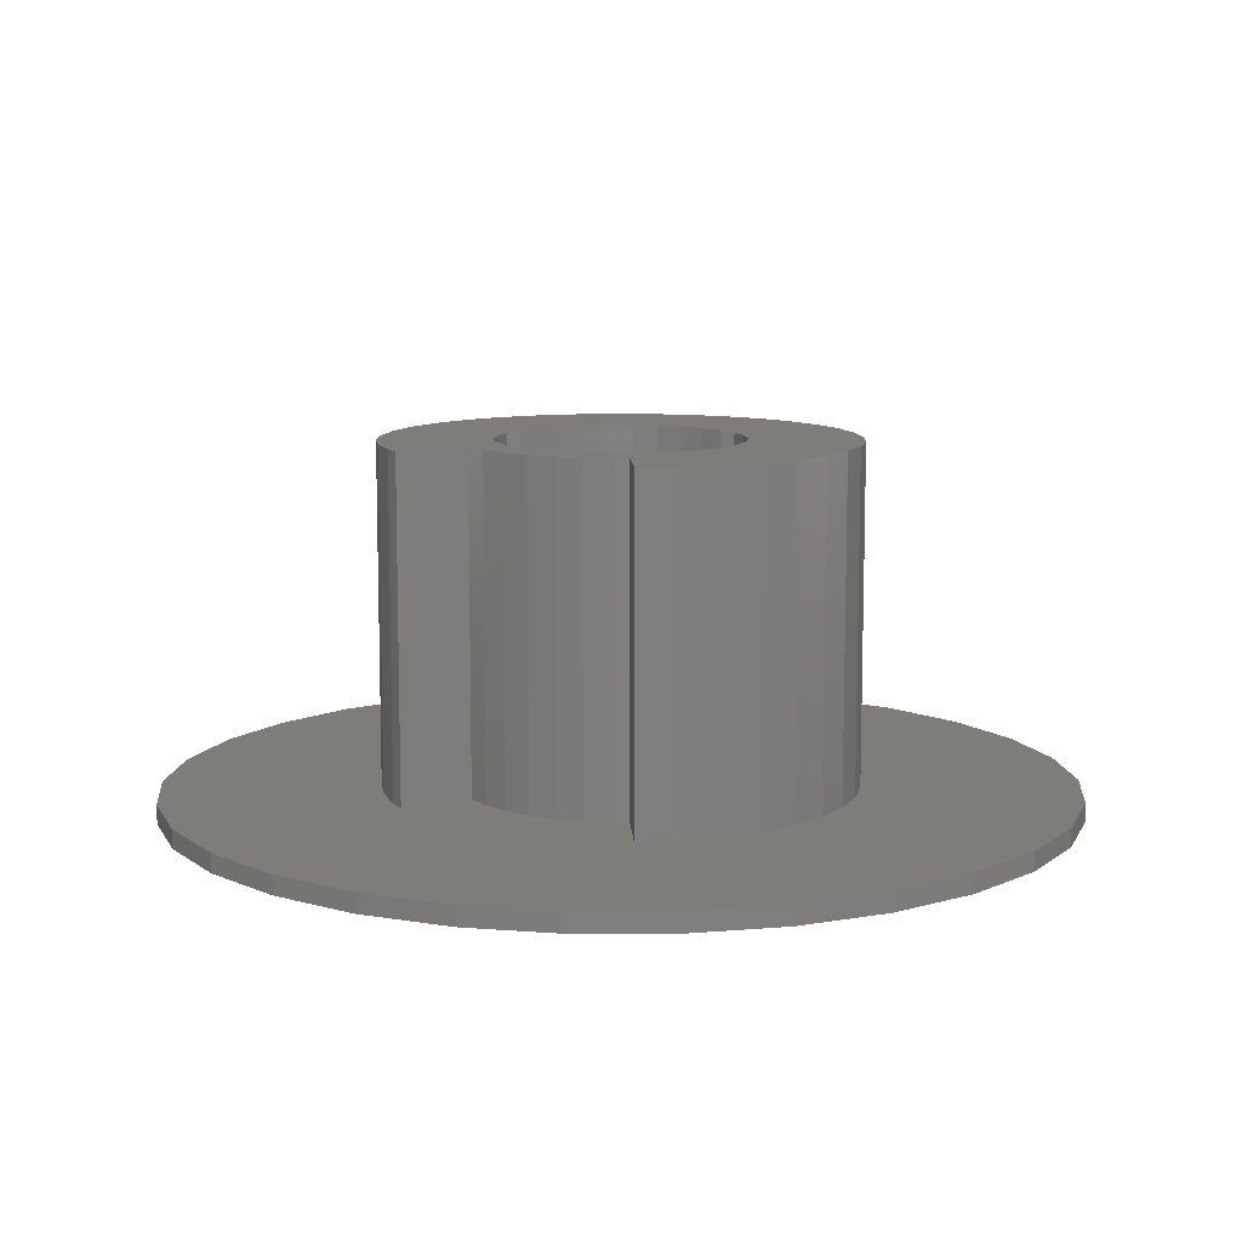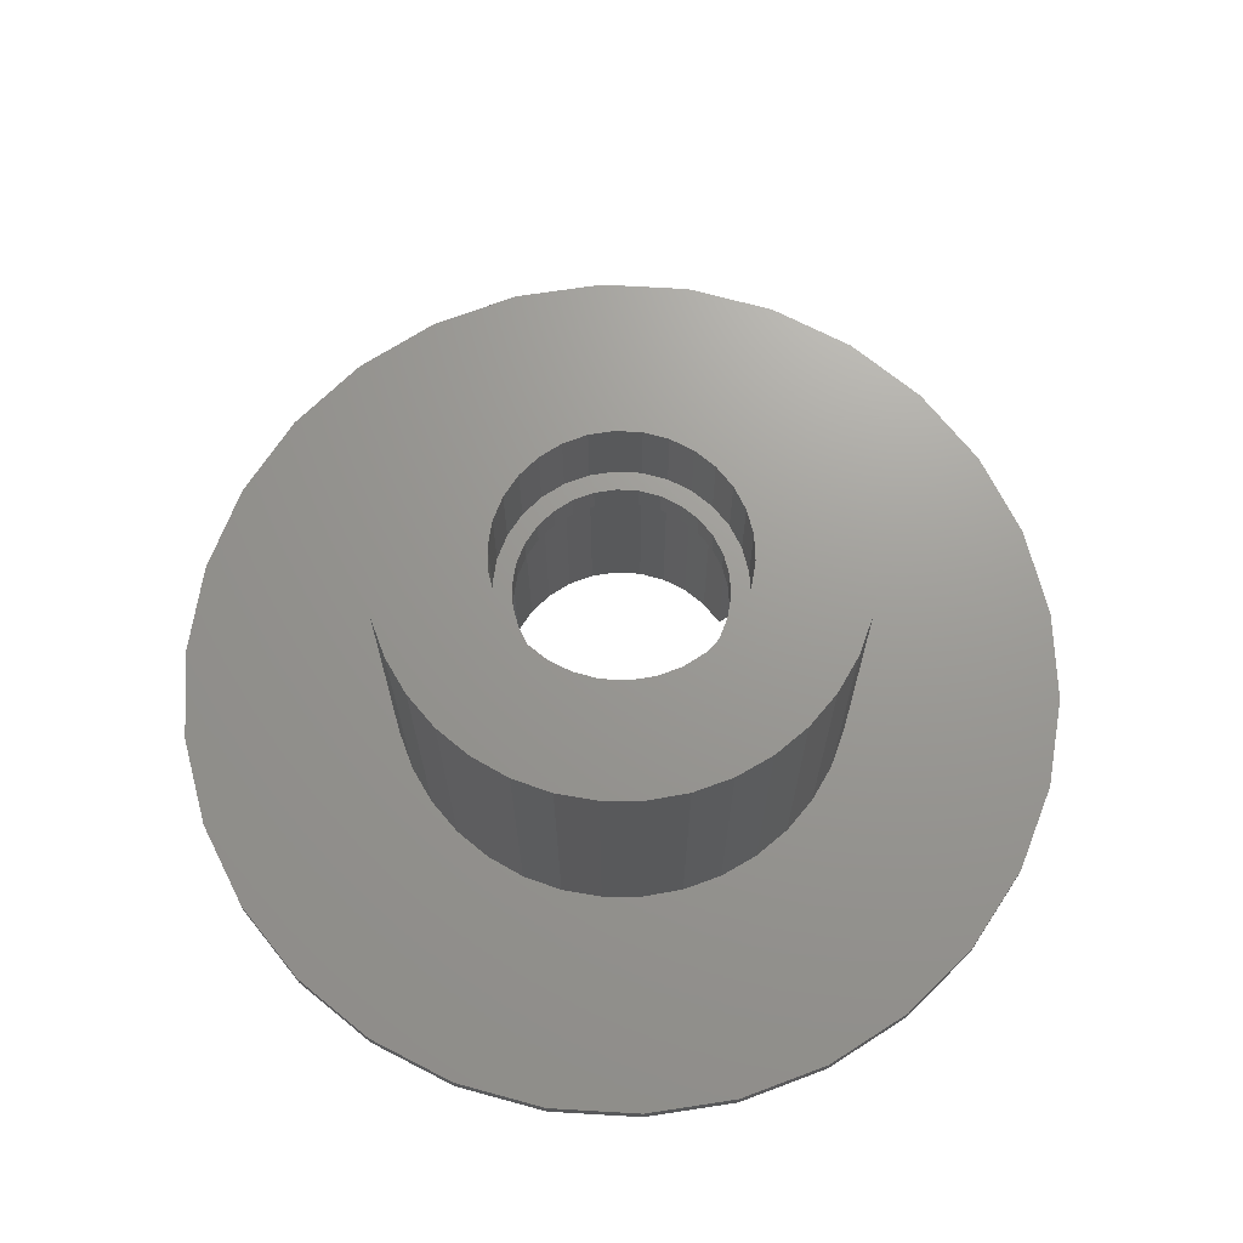
<metadata>
{"format":"stl","ext":"stl","renderer":"f3d","projection":"perspective","resolution":1024,"background":"white","views":[{"elev":10.3,"azim":119.6,"up":"+Z"},{"elev":69.7,"azim":-92.7,"up":"+Z"}]}
</metadata>
<code>
# stl→obj: 391 verts, 796 faces
v 23.48 4.99 1
v 21.93 9.762 0
v 21.93 9.762 1
v 23.48 4.99 0
v 24 0 1
v 24 0 0
v -12 -20.78 0
v -7.416 -22.83 1
v -12 -20.78 1
v -7.416 -22.83 0
v -16.06 -17.84 0
v -16.06 -17.84 1
v 19.42 -14.11 1
v 21.93 -9.762 0
v 21.93 -9.762 1
v 19.42 -14.11 0
v 19.42 14.11 1
v 16.06 17.84 0
v 16.06 17.84 1
v 19.42 14.11 0
v 2.509 -23.87 0
v 7.416 -22.83 1
v 2.509 -23.87 1
v 7.416 -22.83 0
v 12 -20.78 1
v 12 -20.78 0
v 8.592 -0.3751 1
v 10.54 -6.716 1
v 8.526 1.123 1
v 10.54 6.716 1
v 8.202 2.586 1
v 7.628 3.971 1
v 7.253 4.621 1
v 23.48 -4.99 1
v 9.216 8.445 1
v 7.61 9.917 1
v 12 20.78 1
v 9.917 -7.61 1
v 5.772 11.09 1
v 7.416 22.83 1
v 3.759 11.92 1
v 1.632 12.39 1
v 2.509 23.87 1
v -0.5452 12.49 1
v -2.509 23.87 1
v -2.705 12.2 1
v -7.416 22.83 1
v -4.784 11.55 1
v -12 20.78 1
v -6.716 10.54 1
v -16.06 17.84 1
v -8.445 9.216 1
v -9.917 7.61 1
v -19.42 14.11 1
v -11.09 5.772 1
v -21.93 9.762 1
v -11.92 3.759 1
v 16.06 -17.84 1
v 8.445 -9.216 1
v 6.716 -10.54 1
v 4.784 -11.55 1
v 2.705 -12.2 1
v 0.5452 -12.49 1
v -2.509 -23.87 1
v -1.632 -12.39 1
v -3.759 -11.92 1
v -5.772 -11.09 1
v -7.61 -9.917 1
v -9.216 -8.445 1
v -19.42 -14.11 1
v -10.54 -6.716 1
v -21.93 -9.762 1
v -11.55 -4.784 1
v -23.48 -4.99 1
v -12.2 -2.705 1
v -12.49 -0.5452 1
v -23.48 4.99 1
v -12.39 1.632 1
v -24 0 1
v 8.396 -1.861 1
v 7.945 -3.291 1
v 7.253 -4.621 1
v 16.06 -17.84 0
v -19.42 -14.11 0
v 5.548 6.357 0
v 3.225 5.586 0
v 4.226 7.317 0
v 4.225 7.318 0
v 3.225 -5.586 0
v 4.226 -7.317 0
v 4.225 -7.318 0
v 4.316 -4.793 0
v 7.013 4.66 0
v 5.218 3.791 0
v 6.667 5.155 0
v 5.917 5.987 0
v 4.316 4.793 0
v 5.218 -3.791 0
v 7.013 -4.66 0
v 6.667 -5.155 0
v 6.45 0 0
v 5.654 6.28 0
v 5.892 2.623 0
v 6.309 1.341 0
v 12 20.78 0
v 7.416 22.83 0
v 2.611 8.036 0
v 2.509 23.87 0
v 0.8833 8.404 0
v -0.8833 8.404 0
v -2.509 23.87 0
v -2.611 8.036 0
v -7.416 22.83 0
v -4.225 7.318 0
v -12 20.78 0
v -5.654 6.28 0
v -16.06 17.84 0
v -6.836 4.967 0
v -19.42 14.11 0
v -7.719 3.437 0
v -21.93 9.762 0
v -8.265 1.757 0
v -23.48 4.99 0
v -8.45 0 0
v -21.93 -9.762 0
v -7.719 -3.437 0
v -8.265 -1.757 0
v -23.48 -4.99 0
v -24 0 0
v 5.892 -2.623 0
v 6.309 -1.341 0
v 5.917 -5.987 0
v 5.548 -6.357 0
v 7.542 3.744 0
v 8.144 2.131 0
v 7.542 -3.744 0
v 7.798 3.196 0
v 8.45 0.0001624 0
v 8.144 -2.131 0
v 8.279 1.626 0
v 8.45 -0.0001624 0
v 23.48 -4.99 0
v 8.45 0 0
v 8.265 1.757 0
v 8.279 -1.626 0
v 8.265 -1.757 0
v 7.798 -3.196 0
v 7.719 -3.437 0
v 7.719 3.437 0
v 6.836 4.967 0
v 6.836 -4.967 0
v 5.654 -6.28 0
v 2.611 -8.036 0
v 0.8833 -8.404 0
v -0.8833 -8.404 0
v -2.509 -23.87 0
v -2.611 -8.036 0
v -4.225 -7.318 0
v -5.654 -6.28 0
v -6.836 -4.967 0
v 7.253 4.621 19
v 9.216 8.445 19
v 7.61 9.917 19
v 10.54 6.716 19
v 8.396 -1.861 19
v 6.358 -1.351 19
v 7.945 -3.291 19
v 5.938 -2.644 19
v 4.349 4.83 19
v 6.358 1.351 19
v 6.5 0 19
v 5.938 2.644 19
v 3.25 5.629 19
v 5.772 11.09 19
v 5.259 3.821 19
v 2.009 6.182 19
v 3.759 11.92 19
v 1.632 12.39 19
v 0.6794 6.464 19
v -0.5452 12.49 19
v -0.6794 6.464 19
v -2.705 12.2 19
v -2.009 6.182 19
v -4.784 11.55 19
v -3.25 5.629 19
v -6.716 10.54 19
v -4.349 4.83 19
v -8.445 9.216 19
v -9.917 7.61 19
v -11.09 5.772 19
v -5.259 3.821 19
v 8.592 -0.3751 19
v 8.526 1.123 19
v 8.202 2.586 19
v 7.628 3.971 19
v 7.253 -4.621 19
v 9.917 -7.61 19
v 10.54 -6.716 19
v 8.445 -9.216 19
v 6.716 -10.54 19
v 5.259 -3.821 19
v 4.349 -4.83 19
v 3.25 -5.629 19
v 4.784 -11.55 19
v 2.009 -6.182 19
v 2.705 -12.2 19
v 0.6794 -6.464 19
v 0.5452 -12.49 19
v -0.6794 -6.464 19
v -1.632 -12.39 19
v -2.009 -6.182 19
v -5.772 -11.09 19
v -3.25 -5.629 19
v -3.759 -11.92 19
v -7.61 -9.917 19
v -4.349 -4.83 19
v -9.216 -8.445 19
v -5.259 -3.821 19
v -10.54 -6.716 19
v -5.938 -2.644 19
v -11.55 -4.784 19
v -6.358 -1.351 19
v -12.49 -0.5452 19
v -6.5 0 19
v -5.938 2.644 19
v -11.92 3.759 19
v -6.358 1.351 19
v -12.39 1.632 19
v -12.2 -2.705 19
v -0.8833 8.404 12.2
v -2.611 8.036 12.2
v 8.279 -1.626 12.2
v 8.265 -1.757 12.2
v 8.45 0 12.2
v 8.45 -0.0001624 12.2
v 4.225 7.318 12.2
v 2.611 8.036 12.2
v 0.8833 8.404 12.2
v 8.144 -2.131 12.2
v 7.798 -3.196 12.2
v 7.719 -3.437 12.2
v -8.265 1.757 12.2
v -7.719 3.437 12.2
v 7.542 -3.744 12.2
v 7.013 -4.66 12.2
v 6.836 -4.967 12.2
v 0.8833 -8.404 12.2
v 2.611 -8.036 12.2
v 5.917 -5.987 12.2
v 5.654 -6.28 12.2
v 6.667 -5.155 12.2
v 4.225 -7.318 12.2
v 4.226 -7.317 12.2
v 3.225 -5.586 12.2
v 1.7 -5.231 12.2
v 2.75 -4.763 12.2
v 0.5749 -5.47 12.2
v -0.5749 -5.47 12.2
v -0.8833 -8.404 12.2
v -1.7 -5.231 12.2
v -2.611 -8.036 12.2
v -2.75 -4.763 12.2
v -4.225 -7.318 12.2
v -3.68 -4.087 12.2
v -5.654 -6.28 12.2
v -4.45 -3.233 12.2
v -6.836 -4.967 12.2
v -7.719 -3.437 12.2
v -5.024 -2.237 12.2
v 5.5 0 12.2
v 6.45 0 12.2
v 6.309 -1.341 12.2
v 5.38 -1.144 12.2
v 5.892 -2.623 12.2
v 6.309 1.341 12.2
v 5.38 1.144 12.2
v 5.024 -2.237 12.2
v 5.218 -3.791 12.2
v 4.45 -3.233 12.2
v 4.316 -4.793 12.2
v 3.68 -4.087 12.2
v 5.892 2.623 12.2
v 5.024 2.237 12.2
v 5.218 3.791 12.2
v 4.45 3.233 12.2
v 4.316 4.793 12.2
v 3.68 4.087 12.2
v 3.225 5.586 12.2
v 2.75 4.763 12.2
v 4.226 7.317 12.2
v 1.7 5.231 12.2
v 0.5749 5.47 12.2
v -0.5749 5.47 12.2
v -1.7 5.231 12.2
v -2.75 4.763 12.2
v -4.225 7.318 12.2
v -3.68 4.087 12.2
v -5.654 6.28 12.2
v -4.45 3.233 12.2
v -6.836 4.967 12.2
v -5.024 2.237 12.2
v -5.38 1.144 12.2
v -5.5 0 12.2
v -5.38 -1.144 12.2
v -8.265 -1.757 12.2
v -8.45 0 12.2
v 5.548 -6.357 12.2
v 6.836 4.967 12.2
v 7.013 4.66 12.2
v 6.667 5.155 12.2
v 8.265 1.757 12.2
v 8.279 1.626 12.2
v 8.144 2.131 12.2
v 7.719 3.437 12.2
v 7.798 3.196 12.2
v 7.542 3.744 12.2
v 5.654 6.28 12.2
v 5.917 5.987 12.2
v 5.548 6.357 12.2
v 8.45 0.0001624 12.2
v 6.358 1.351 14
v 5.938 2.644 14
v 0.6794 -6.464 14
v -0.6794 -6.464 14
v -6.5 0 14
v -6.358 -1.351 14
v 6.5 0 14
v 4.349 -4.83 14
v 3.25 -5.629 14
v -3.25 -5.629 14
v -4.349 -4.83 14
v -5.259 3.821 14
v -5.938 2.644 14
v 5.259 -3.821 14
v 5.938 -2.644 14
v -0.6794 6.464 14
v 0.6794 6.464 14
v -2.009 -6.182 14
v 6.358 -1.351 14
v 5.259 3.821 14
v -3.25 5.629 14
v -2.009 6.182 14
v 2.009 -6.182 14
v -5.259 -3.821 14
v 2.009 6.182 14
v 3.25 5.629 14
v -4.349 4.83 14
v -5.938 -2.644 14
v -6.358 1.351 14
v 6.45 0 14
v 6.309 1.341 14
v 5.892 2.623 14
v 5.218 3.791 14
v 4.349 4.83 14
v 4.316 4.793 14
v 3.225 5.586 14
v 6.309 -1.341 14
v 5.892 -2.623 14
v 5.218 -3.791 14
v 4.316 -4.793 14
v 3.225 -5.586 14
v 1.7 5.231 14
v 2.75 4.763 14
v 0.5749 5.47 14
v -0.5749 5.47 14
v -1.7 5.231 14
v -2.75 4.763 14
v -3.68 4.087 14
v -4.45 3.233 14
v -5.024 2.237 14
v -5.38 1.144 14
v 5.5 0 14
v 5.38 1.144 14
v 5.38 -1.144 14
v 5.024 2.237 14
v 4.45 3.233 14
v 3.68 4.087 14
v 5.024 -2.237 14
v 4.45 -3.233 14
v 3.68 -4.087 14
v 2.75 -4.763 14
v 1.7 -5.231 14
v 0.5749 -5.47 14
v -0.5749 -5.47 14
v -1.7 -5.231 14
v -2.75 -4.763 14
v -3.68 -4.087 14
v -4.45 -3.233 14
v -5.024 -2.237 14
v -5.38 -1.144 14
v -5.5 0 14
f 1 2 3
f 2 1 4
f 5 4 1
f 4 5 6
f 7 8 9
f 8 7 10
f 11 9 12
f 9 11 7
f 13 14 15
f 14 13 16
f 17 18 19
f 18 17 20
f 21 22 23
f 22 21 24
f 24 25 22
f 25 24 26
f 5 27 28
f 5 29 27
f 30 31 29
f 30 32 31
f 32 30 33
f 30 5 1
f 30 1 3
f 29 5 30
f 30 3 17
f 5 28 34
f 35 17 19
f 34 28 15
f 36 19 37
f 15 28 13
f 38 13 28
f 17 35 30
f 19 36 35
f 39 37 40
f 37 39 36
f 40 41 39
f 42 40 43
f 40 42 41
f 43 44 42
f 45 44 43
f 45 46 44
f 47 46 45
f 46 47 48
f 49 48 47
f 48 49 50
f 51 50 49
f 50 51 52
f 52 51 53
f 54 53 51
f 53 54 55
f 56 55 54
f 55 56 57
f 13 38 58
f 59 58 38
f 60 58 59
f 58 60 25
f 61 25 60
f 25 61 22
f 62 22 61
f 62 23 22
f 63 23 62
f 64 63 65
f 63 64 23
f 8 65 66
f 8 66 67
f 65 8 64
f 9 67 68
f 12 68 69
f 70 69 71
f 72 71 73
f 67 9 8
f 74 73 75
f 74 75 76
f 77 57 56
f 68 12 9
f 57 77 78
f 69 70 12
f 79 78 77
f 71 72 70
f 78 79 76
f 73 74 72
f 76 79 74
f 80 28 27
f 81 28 80
f 28 81 82
f 58 16 13
f 16 58 83
f 11 70 84
f 70 11 12
f 85 86 87
f 87 86 88
f 89 90 91
f 90 89 92
f 93 94 95
f 95 94 96
f 97 96 94
f 98 99 100
f 99 101 93
f 20 95 18
f 96 18 95
f 102 18 96
f 103 93 104
f 94 93 103
f 85 18 102
f 18 85 105
f 87 105 85
f 96 97 85
f 86 85 97
f 88 105 87
f 105 88 106
f 107 106 88
f 107 108 106
f 109 108 107
f 110 108 109
f 110 111 108
f 112 111 110
f 113 112 114
f 115 114 116
f 117 116 118
f 112 113 111
f 119 118 120
f 121 120 122
f 123 122 124
f 125 126 84
f 114 115 113
f 126 125 127
f 116 117 115
f 128 127 125
f 118 119 117
f 127 128 124
f 120 121 119
f 129 124 128
f 122 123 121
f 124 129 123
f 99 130 131
f 92 132 133
f 99 98 130
f 134 135 136
f 135 134 137
f 135 138 139
f 138 135 140
f 141 6 142
f 139 142 14
f 6 141 143
f 136 14 16
f 138 6 143
f 99 16 83
f 6 138 4
f 99 83 26
f 140 4 138
f 135 4 144
f 144 4 140
f 139 141 145
f 142 145 141
f 142 146 145
f 142 139 146
f 136 139 147
f 14 147 139
f 14 148 147
f 14 136 148
f 16 99 136
f 99 26 24
f 4 135 2
f 141 139 138
f 137 2 135
f 149 2 137
f 134 2 149
f 139 136 135
f 2 134 20
f 93 20 134
f 150 20 93
f 95 20 150
f 136 99 134
f 93 134 99
f 24 151 99
f 24 100 151
f 104 93 101
f 99 131 101
f 132 100 24
f 98 100 132
f 24 152 132
f 24 133 152
f 90 133 24
f 92 133 90
f 132 92 98
f 24 91 90
f 24 153 91
f 21 153 24
f 21 154 153
f 21 155 154
f 156 155 21
f 156 157 155
f 10 157 156
f 157 10 158
f 7 158 10
f 158 7 159
f 11 159 7
f 159 11 160
f 84 160 11
f 160 84 126
f 143 141 138
f 15 142 34
f 142 15 14
f 115 51 49
f 51 115 117
f 26 58 25
f 58 26 83
f 34 6 5
f 6 34 142
f 128 79 129
f 79 128 74
f 123 56 121
f 56 123 77
f 18 37 19
f 37 18 105
f 3 20 17
f 20 3 2
f 129 77 123
f 77 129 79
f 10 64 8
f 64 10 156
f 121 54 119
f 54 121 56
f 125 74 128
f 74 125 72
f 84 72 125
f 72 84 70
f 113 49 47
f 49 113 115
f 106 43 40
f 43 106 108
f 105 40 37
f 40 105 106
f 119 51 117
f 51 119 54
f 156 23 64
f 23 156 21
f 108 45 43
f 45 108 111
f 111 47 45
f 47 111 113
f 161 162 163
f 162 161 164
f 165 166 167
f 168 167 166
f 169 161 163
f 161 170 171
f 161 172 170
f 173 163 174
f 161 175 172
f 161 169 175
f 176 174 177
f 163 173 169
f 174 176 173
f 178 176 177
f 178 179 176
f 180 179 178
f 180 181 179
f 182 181 180
f 181 182 183
f 184 183 182
f 183 184 185
f 186 185 184
f 185 186 187
f 188 187 186
f 189 187 188
f 190 191 189
f 187 189 191
f 171 192 193
f 171 193 194
f 166 192 171
f 171 194 195
f 171 195 161
f 192 166 165
f 196 197 198
f 197 196 199
f 199 196 200
f 167 168 196
f 201 196 168
f 202 196 201
f 196 202 200
f 203 200 202
f 200 203 204
f 205 204 203
f 204 205 206
f 207 206 205
f 207 208 206
f 209 208 207
f 209 210 208
f 211 210 209
f 212 211 213
f 211 214 210
f 215 213 216
f 217 216 218
f 211 212 214
f 219 218 220
f 221 220 222
f 223 222 224
f 213 215 212
f 191 190 225
f 226 225 190
f 216 217 215
f 225 226 227
f 218 219 217
f 228 227 226
f 220 221 219
f 227 228 224
f 222 229 221
f 223 224 228
f 222 223 229
f 62 204 206
f 204 62 61
f 61 200 204
f 200 61 60
f 60 199 200
f 199 60 59
f 199 38 197
f 38 199 59
f 197 28 198
f 28 197 38
f 28 196 198
f 196 28 82
f 196 81 167
f 81 196 82
f 167 80 165
f 80 167 81
f 165 27 192
f 27 165 80
f 192 29 193
f 29 192 27
f 193 31 194
f 31 193 29
f 194 32 195
f 32 194 31
f 195 33 161
f 33 195 32
f 33 164 161
f 164 33 30
f 164 35 162
f 35 164 30
f 35 163 162
f 163 35 36
f 36 174 163
f 174 36 39
f 39 177 174
f 177 39 41
f 41 178 177
f 178 41 42
f 42 180 178
f 180 42 44
f 44 182 180
f 182 44 46
f 46 184 182
f 184 46 48
f 48 186 184
f 186 48 50
f 50 188 186
f 188 50 52
f 53 188 52
f 188 53 189
f 55 189 53
f 189 55 190
f 57 190 55
f 190 57 226
f 78 226 57
f 226 78 228
f 76 228 78
f 228 76 223
f 75 223 76
f 223 75 229
f 73 229 75
f 229 73 221
f 71 221 73
f 221 71 219
f 69 219 71
f 219 69 217
f 69 215 217
f 215 69 68
f 68 212 215
f 212 68 67
f 67 214 212
f 214 67 66
f 66 210 214
f 210 66 65
f 65 208 210
f 208 65 63
f 63 206 208
f 206 63 62
f 112 230 231
f 230 112 110
f 146 232 145
f 232 146 233
f 141 234 143
f 234 141 235
f 107 236 237
f 236 107 88
f 109 237 238
f 237 109 107
f 139 233 146
f 233 139 239
f 148 240 147
f 240 148 241
f 242 120 243
f 120 242 122
f 136 241 148
f 241 136 244
f 151 245 99
f 245 151 246
f 153 247 248
f 247 153 154
f 152 249 132
f 249 152 250
f 100 246 151
f 246 100 251
f 91 248 252
f 248 91 153
f 252 252 253
f 248 252 252
f 248 254 252
f 255 254 248
f 254 255 256
f 247 255 248
f 247 257 255
f 247 258 257
f 259 258 247
f 259 260 258
f 261 260 259
f 261 262 260
f 263 262 261
f 262 263 264
f 265 264 263
f 264 265 266
f 267 266 265
f 268 269 267
f 266 267 269
f 270 271 272
f 273 272 274
f 271 270 275
f 276 275 270
f 272 273 270
f 277 274 278
f 274 277 273
f 278 279 277
f 280 279 278
f 280 281 279
f 254 281 280
f 281 254 256
f 275 276 282
f 283 282 276
f 282 283 284
f 285 284 283
f 285 286 284
f 287 286 285
f 287 288 286
f 288 287 289
f 236 236 290
f 236 237 236
f 288 237 236
f 291 288 289
f 288 291 237
f 291 238 237
f 292 238 291
f 293 238 292
f 293 230 238
f 294 230 293
f 294 231 230
f 295 231 294
f 296 295 297
f 295 296 231
f 298 297 299
f 300 299 301
f 243 301 302
f 297 298 296
f 242 302 303
f 269 268 304
f 305 304 268
f 299 300 298
f 304 305 303
f 301 243 300
f 306 303 305
f 302 242 243
f 303 306 242
f 245 246 251
f 240 241 244
f 249 250 307
f 308 309 310
f 311 312 313
f 314 315 316
f 317 318 319
f 232 233 239
f 300 116 298
f 116 300 118
f 152 307 250
f 307 152 133
f 90 252 253
f 252 90 91
f 306 122 242
f 122 306 124
f 267 126 268
f 126 267 160
f 149 316 134
f 316 149 314
f 93 308 150
f 308 93 309
f 243 118 300
f 118 243 120
f 114 231 296
f 231 114 112
f 154 259 247
f 259 154 155
f 110 238 230
f 238 110 109
f 116 296 298
f 296 116 114
f 137 314 149
f 314 137 315
f 144 313 135
f 313 144 311
f 265 160 267
f 160 265 159
f 85 317 319
f 317 85 102
f 88 290 236
f 290 88 87
f 143 320 138
f 320 143 234
f 140 311 144
f 311 140 312
f 305 124 306
f 124 305 127
f 155 261 259
f 261 155 157
f 268 127 305
f 127 268 126
f 150 310 95
f 310 150 308
f 96 317 102
f 317 96 318
f 157 263 261
f 263 157 158
f 158 265 263
f 265 158 159
f 321 172 322
f 172 321 170
f 323 209 207
f 209 323 324
f 222 325 224
f 325 222 326
f 327 170 321
f 170 327 171
f 328 203 202
f 203 328 329
f 330 216 213
f 216 330 331
f 225 332 191
f 332 225 333
f 334 168 335
f 168 334 201
f 336 179 181
f 179 336 337
f 328 201 334
f 201 328 202
f 324 211 209
f 211 324 338
f 339 171 327
f 171 339 166
f 322 175 340
f 175 322 172
f 341 183 185
f 183 341 342
f 343 207 205
f 207 343 323
f 216 344 218
f 344 216 331
f 329 203 329
f 203 329 205
f 205 329 343
f 345 173 176
f 346 173 345
f 173 346 346
f 335 166 339
f 166 335 168
f 337 176 179
f 176 337 345
f 191 347 187
f 347 191 332
f 347 185 187
f 185 347 341
f 220 326 222
f 326 220 348
f 218 348 220
f 348 218 344
f 338 213 211
f 213 338 330
f 227 333 225
f 333 227 349
f 321 350 327
f 321 351 350
f 322 351 321
f 322 352 351
f 340 352 322
f 340 353 352
f 354 353 340
f 354 355 353
f 346 355 354
f 356 346 346
f 346 356 355
f 350 339 327
f 357 339 350
f 357 335 339
f 358 335 357
f 358 334 335
f 359 334 358
f 359 328 334
f 360 328 359
f 360 329 328
f 361 329 360
f 329 361 329
f 345 356 346
f 362 356 345
f 356 362 363
f 337 362 345
f 337 364 362
f 337 365 364
f 336 365 337
f 336 366 365
f 342 366 336
f 342 367 366
f 341 367 342
f 341 368 367
f 347 368 341
f 347 369 368
f 332 369 347
f 369 332 370
f 333 370 332
f 370 333 371
f 349 371 333
f 372 350 351
f 373 351 352
f 350 372 357
f 374 357 372
f 351 373 372
f 375 352 353
f 352 375 373
f 353 376 375
f 355 376 353
f 355 377 376
f 356 377 355
f 377 356 363
f 357 374 358
f 378 358 374
f 358 378 359
f 379 359 378
f 379 360 359
f 380 360 379
f 380 361 360
f 361 380 381
f 361 343 329
f 382 361 381
f 361 382 343
f 382 323 343
f 383 323 382
f 384 323 383
f 384 324 323
f 385 324 384
f 385 338 324
f 386 338 385
f 386 330 338
f 387 330 386
f 387 331 330
f 388 331 387
f 344 388 389
f 388 344 331
f 348 389 390
f 326 390 391
f 371 349 391
f 389 348 344
f 325 391 349
f 390 326 348
f 391 325 326
f 224 349 227
f 349 224 325
f 342 181 183
f 181 342 336
f 340 169 354
f 169 340 175
f 346 169 173
f 169 346 354
f 276 375 283
f 375 276 373
f 262 387 386
f 387 262 264
f 283 376 285
f 376 283 375
f 270 373 276
f 373 270 372
f 256 382 381
f 382 256 255
f 281 381 380
f 381 281 256
f 281 379 279
f 379 281 380
f 255 383 382
f 383 255 257
f 292 362 364
f 362 292 291
f 279 378 277
f 378 279 379
f 273 372 270
f 372 273 374
f 277 374 273
f 374 277 378
f 285 377 287
f 377 285 376
f 291 363 362
f 363 291 289
f 387 266 388
f 266 387 264
f 388 269 389
f 269 388 266
f 260 386 385
f 386 260 262
f 389 304 390
f 304 389 269
f 257 384 383
f 384 257 258
f 390 303 391
f 303 390 304
f 369 297 368
f 297 369 299
f 258 385 384
f 385 258 260
f 371 301 370
f 301 371 302
f 391 302 371
f 302 391 303
f 370 299 369
f 299 370 301
f 289 377 363
f 377 289 287
f 293 364 365
f 364 293 292
f 294 365 366
f 365 294 293
f 295 366 367
f 366 295 294
f 297 367 368
f 367 297 295
f 307 132 249
f 132 307 133
f 251 99 245
f 99 251 100
f 244 147 240
f 147 244 136
f 239 145 232
f 145 239 139
f 235 143 234
f 143 235 141
f 234 138 320
f 138 234 143
f 312 135 313
f 135 312 140
f 315 134 316
f 134 315 137
f 309 95 310
f 95 309 93
f 318 85 319
f 85 318 96
f 87 236 290
f 236 87 88
f 86 236 88
f 236 86 288
f 86 286 288
f 286 86 97
f 94 286 97
f 286 94 284
f 103 284 94
f 284 103 282
f 104 282 103
f 282 104 275
f 101 275 104
f 275 101 271
f 131 271 101
f 271 131 272
f 130 272 131
f 272 130 274
f 98 274 130
f 274 98 278
f 92 278 98
f 278 92 280
f 92 254 280
f 254 92 89
f 91 254 89
f 254 91 252
f 91 253 252
f 253 91 90

</code>
